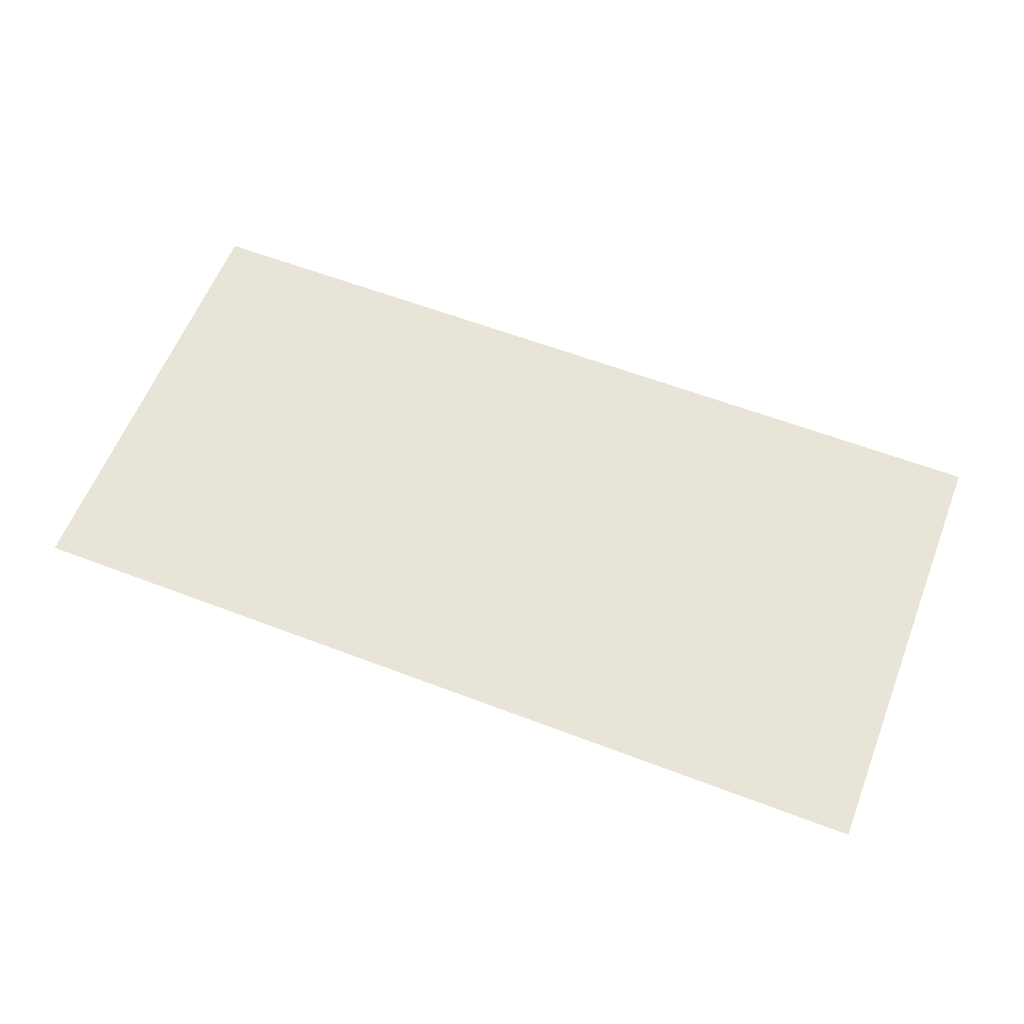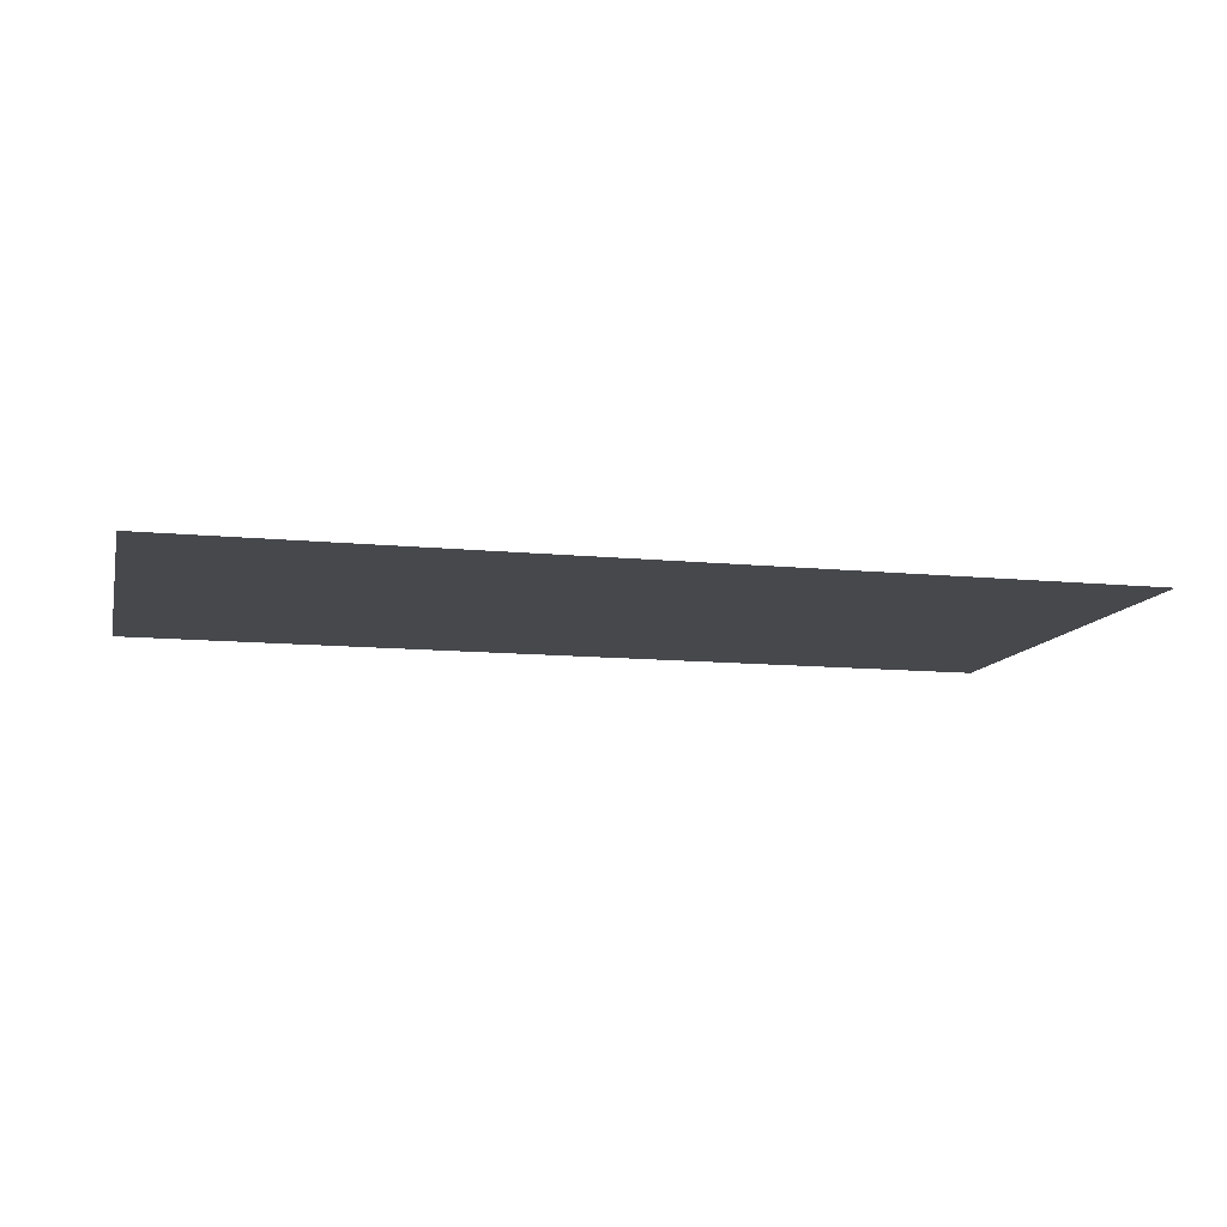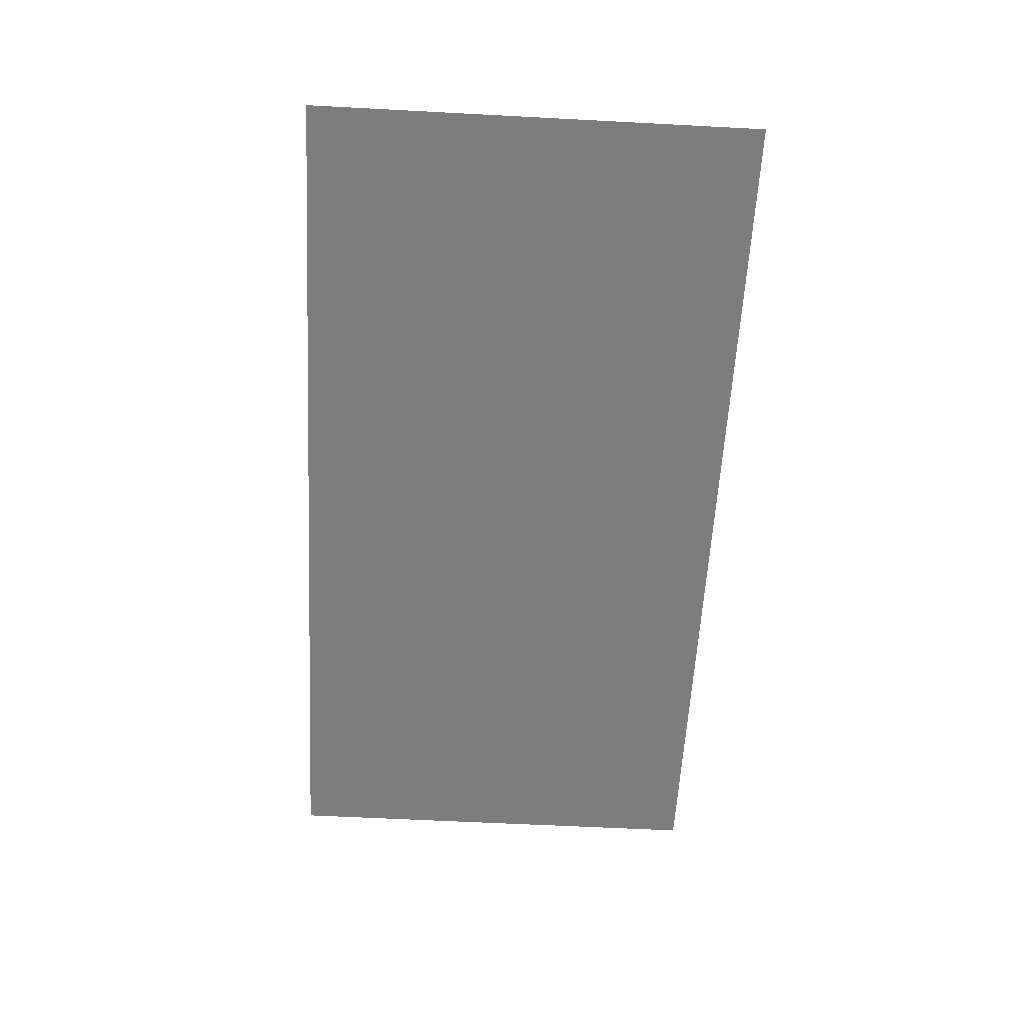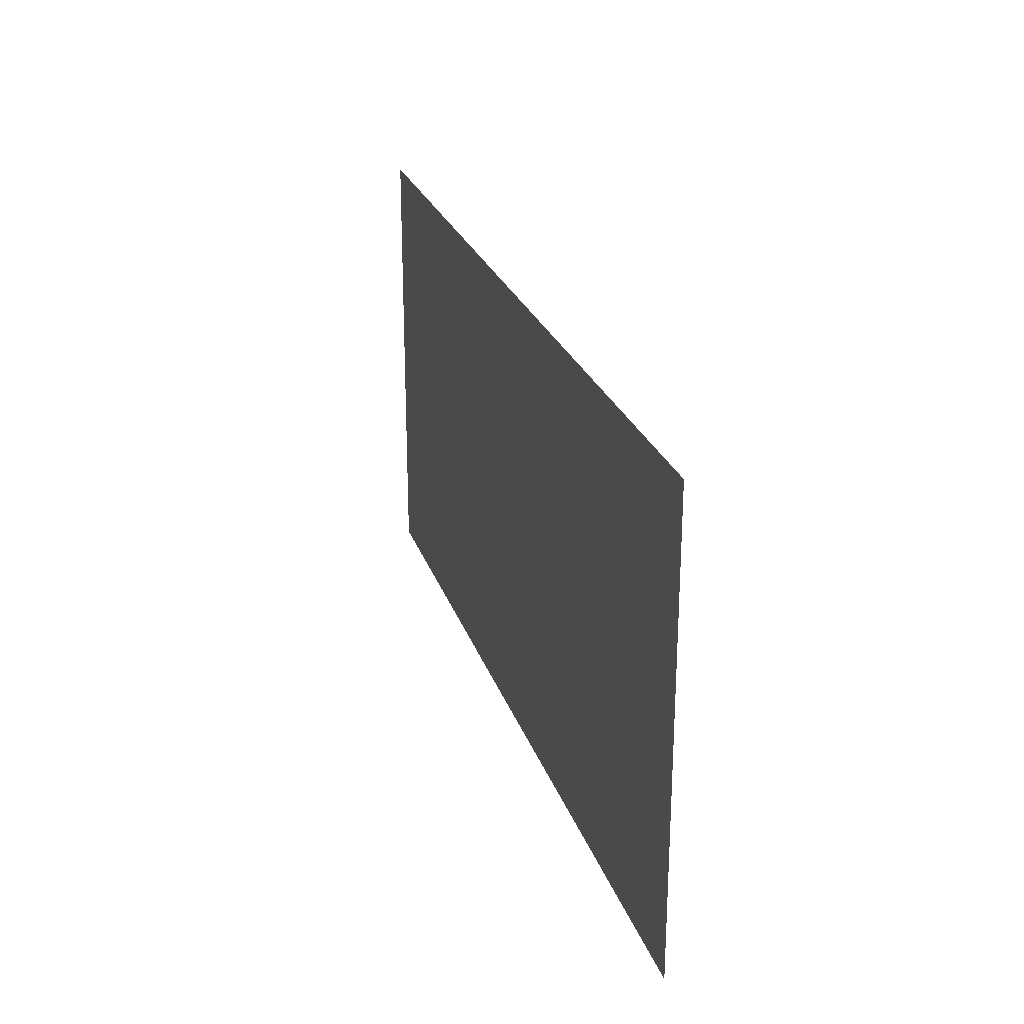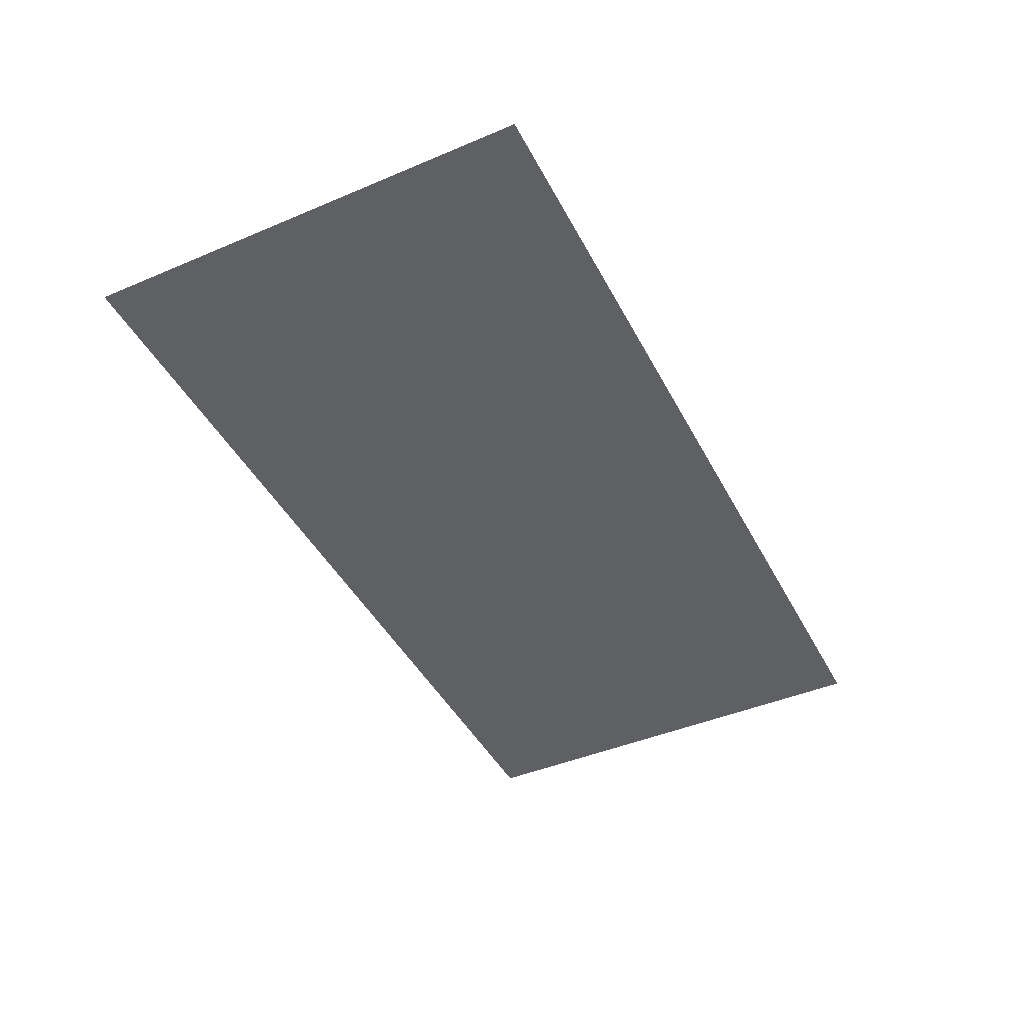
<metadata>
{"format":"obj","ext":"obj","renderer":"f3d","projection":"perspective","resolution":1024,"background":"white","views":[{"elev":59.9,"azim":-158.6,"up":"+Z"},{"elev":-11.4,"azim":166.4,"up":"+Z"},{"elev":-59.1,"azim":-93.1,"up":"+Z"},{"elev":24.7,"azim":73.8,"up":"+Y"},{"elev":-44.1,"azim":116.3,"up":"+Z"}]}
</metadata>
<code>
v 0 -144 0
v -16 -144 0
v -16 -128 0
v 0 -128 0
v -16 -144 0
v -32 -144 0
v -32 -128 0
v -16 -128 0
g Level3_mesh_0117
f 1 2 3 4
f 5 6 7 8

</code>
